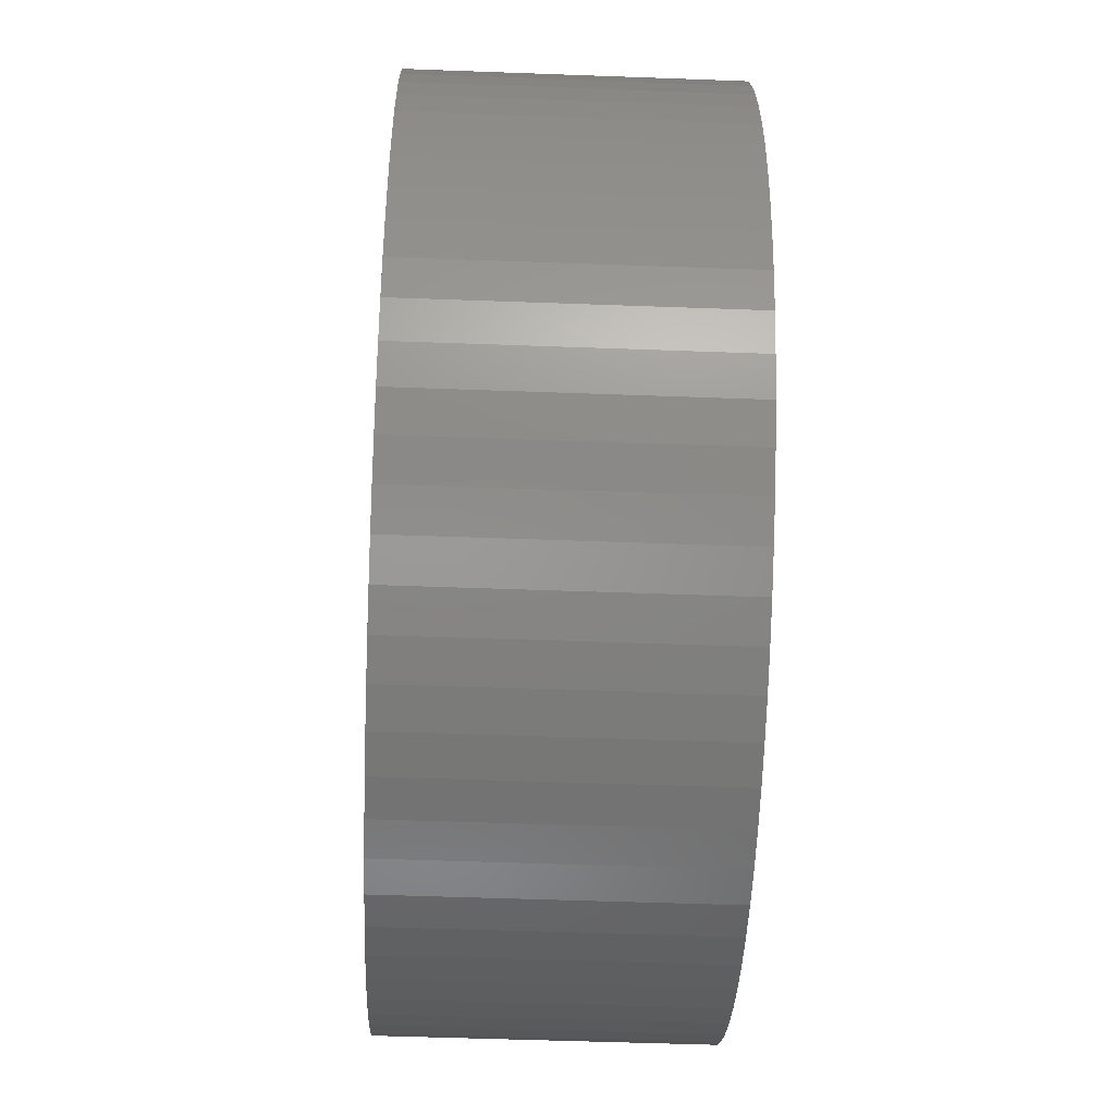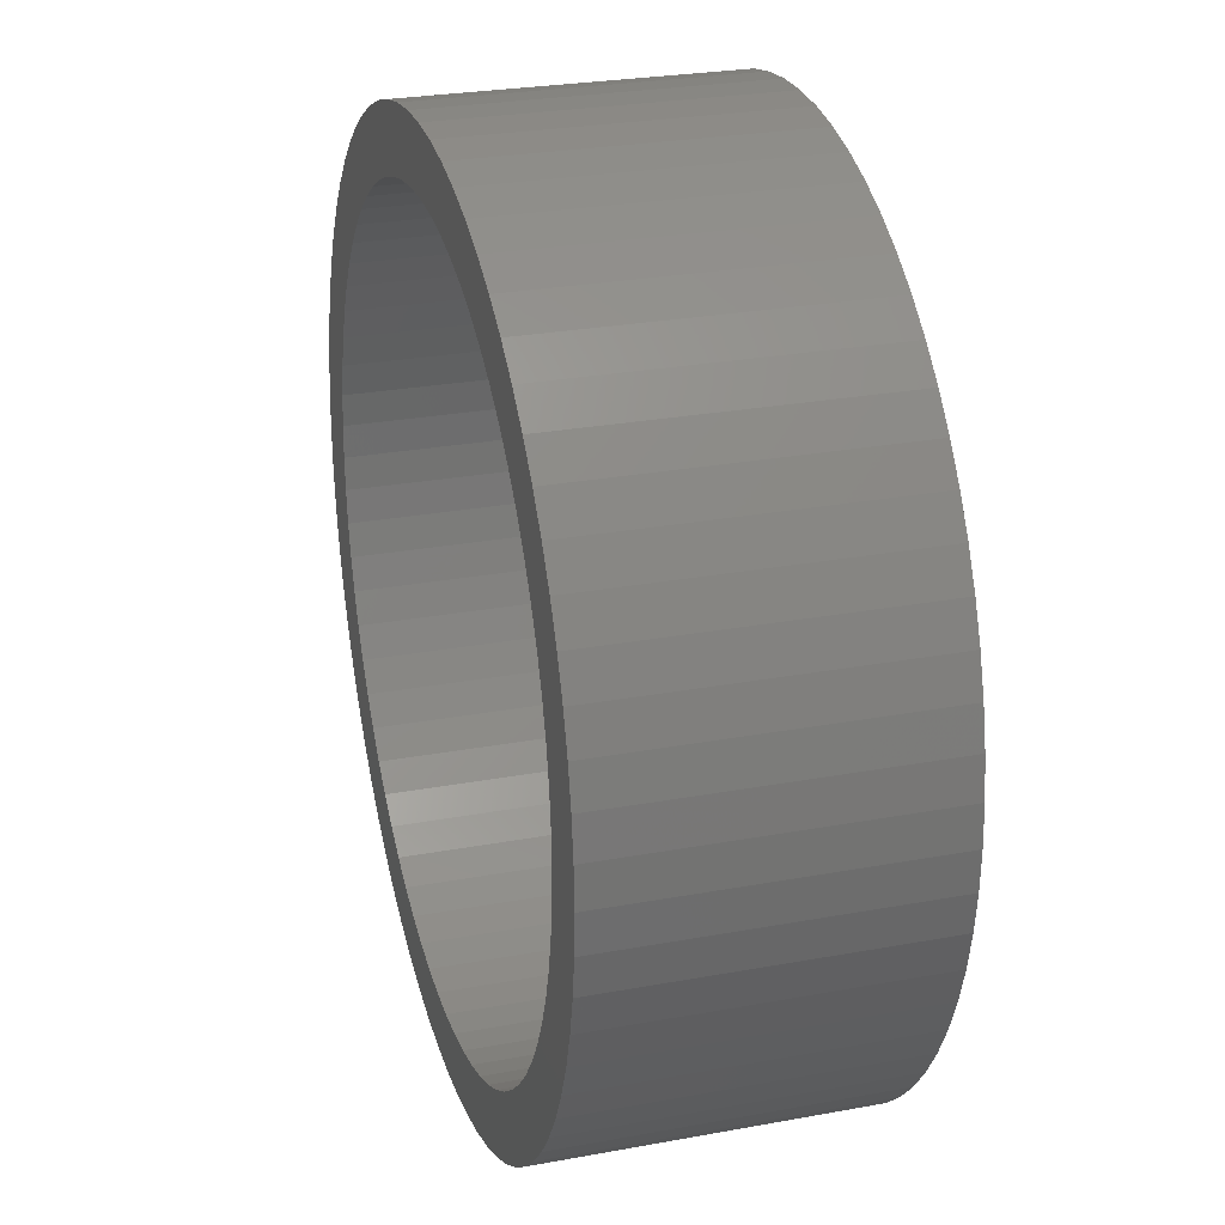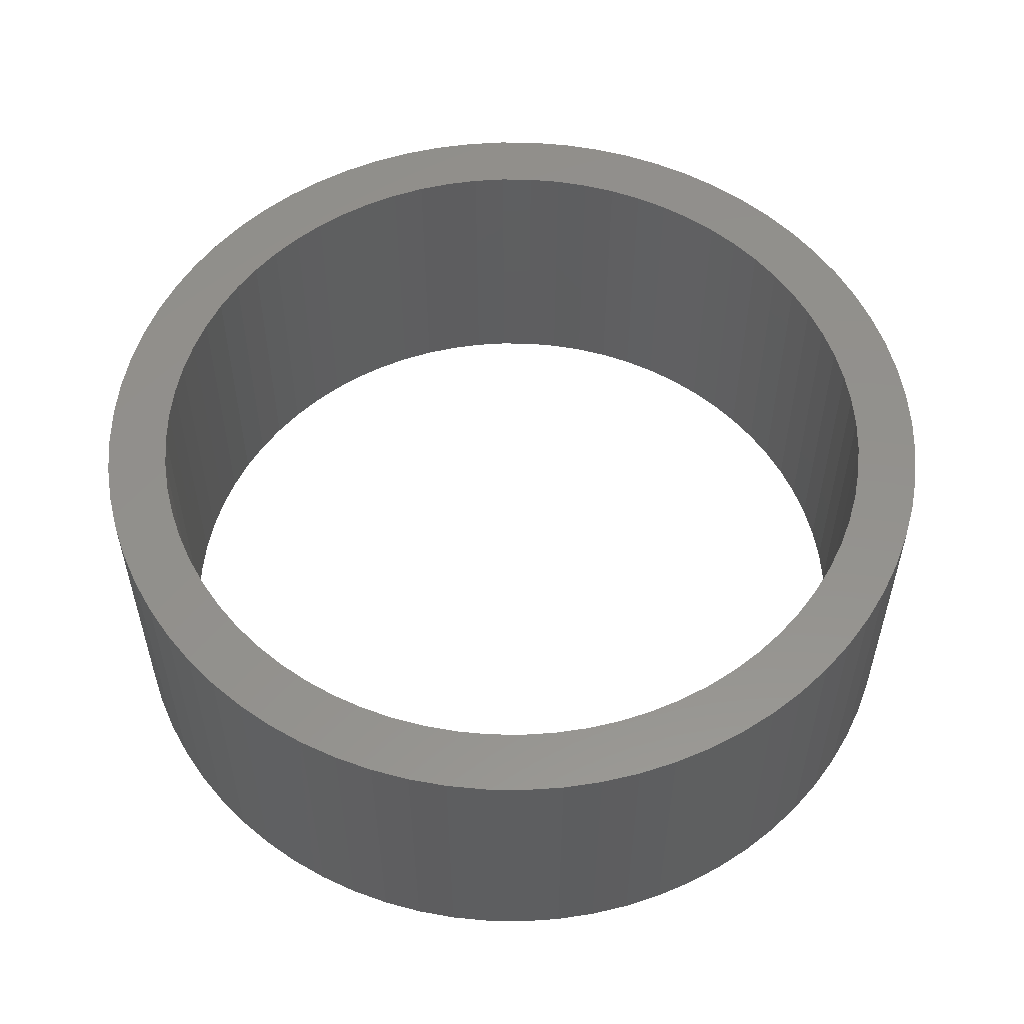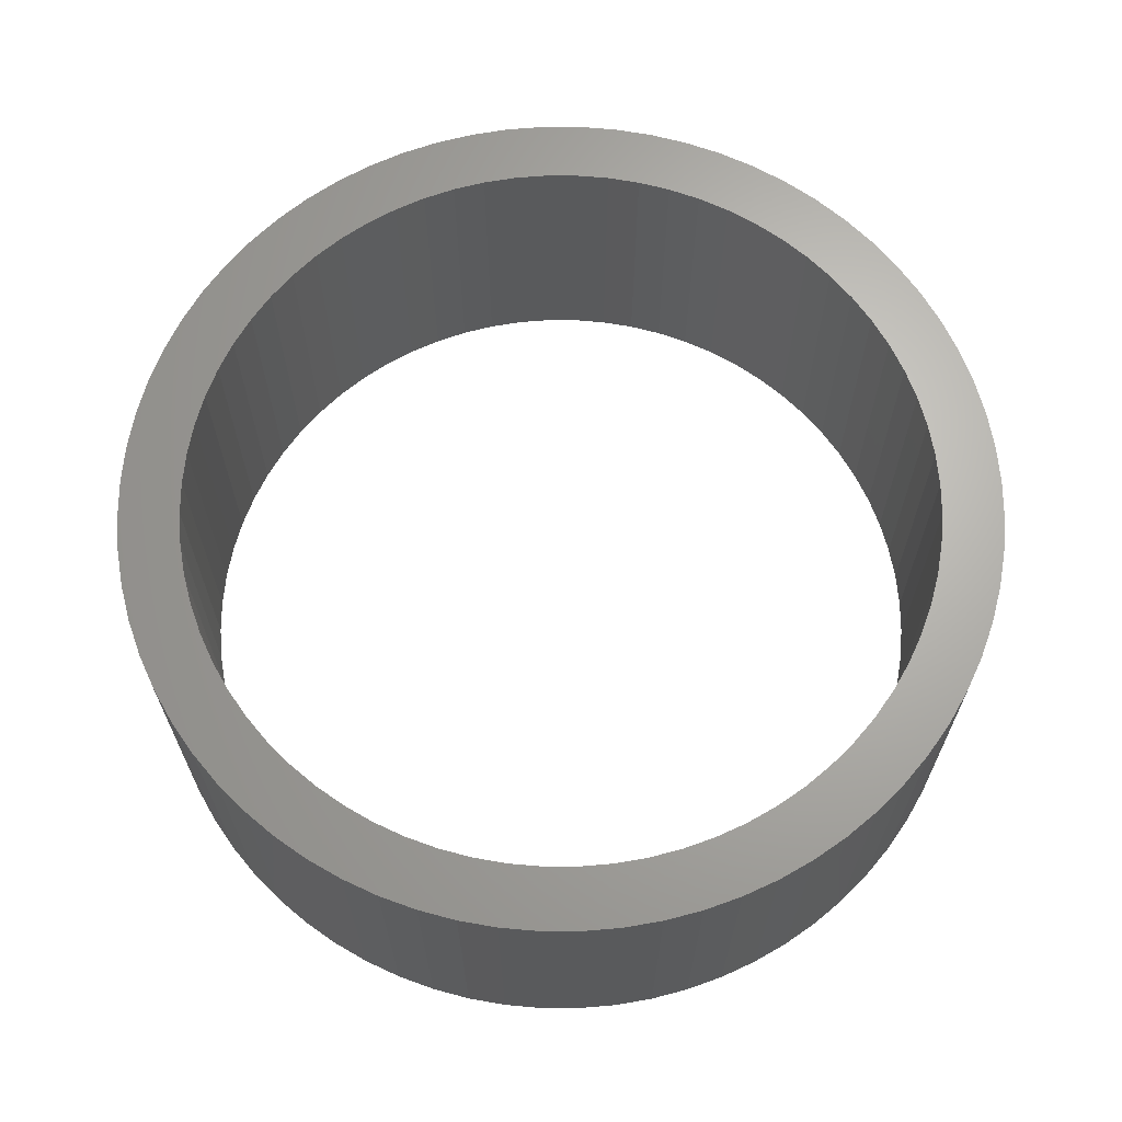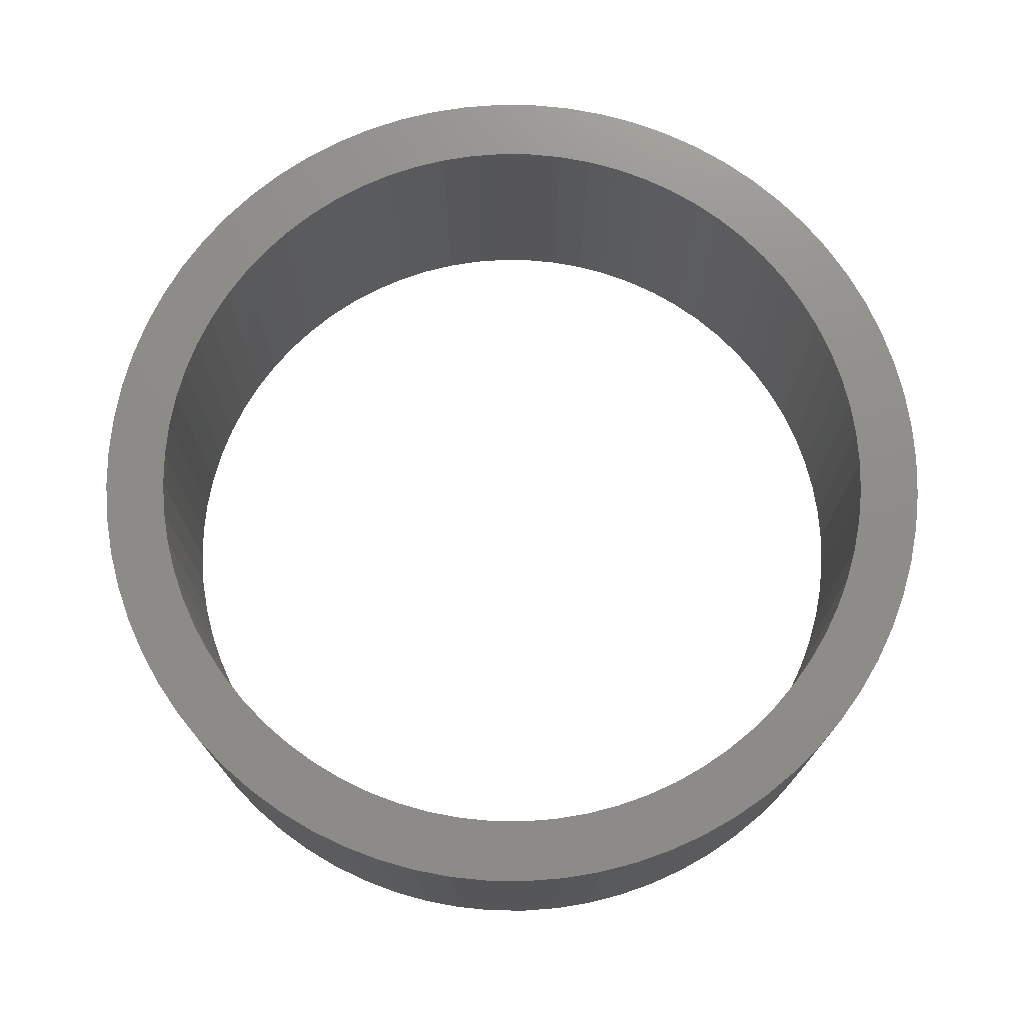
<metadata>
{"format":"stl","ext":"stl","renderer":"f3d","projection":"perspective","resolution":1024,"background":"white","views":[{"elev":-51.7,"azim":-92.3,"up":"+Y"},{"elev":26.9,"azim":74.0,"up":"+Y"},{"elev":55.0,"azim":-76.6,"up":"+Z"},{"elev":66.2,"azim":-127.4,"up":"+Z"},{"elev":73.9,"azim":138.2,"up":"+Z"}]}
</metadata>
<code>
# stl→obj: 288 verts, 576 faces
v 27.26 20.34 10
v 26.68 21.45 0
v 26.68 21.45 10
v 27.26 20.34 0
v 20.34 27.26 0
v 19.19 27.74 10
v 20.34 27.26 10
v 19.19 27.74 0
v 9.409 27.74 0
v 8.257 27.26 10
v 9.409 27.74 10
v 8.257 27.26 0
v 1.34 20.34 0
v 1.916 21.45 10
v 1.916 21.45 0
v 1.34 20.34 10
v 16.78 28.38 0
v 15.55 28.55 10
v 16.78 28.38 10
v 15.55 28.55 0
v 22.5 26.01 0
v 21.45 26.68 10
v 22.5 26.01 10
v 21.45 26.68 0
v 3.346 23.49 0
v 4.188 24.41 10
v 4.188 24.41 0
v 3.346 23.49 10
v 11.82 28.38 0
v 10.6 28.11 10
v 11.82 28.38 10
v 10.6 28.11 0
v 1.916 7.15 0
v 1.34 8.257 10
v 1.34 8.257 0
v 1.916 7.15 10
v 28.55 15.55 10
v 28.38 16.78 0
v 28.38 16.78 10
v 28.55 15.55 0
v 26.01 22.5 0
v 26.01 22.5 10
v 24.41 24.41 0
v 23.49 25.25 10
v 24.41 24.41 10
v 23.49 25.25 0
v 18 28.11 10
v 18 28.11 0
v 7.629e-07 14.3 0
v 0.05442 15.55 10
v 0.05442 15.55 0
v 7.629e-07 14.3 10
v 0.8624 19.19 0
v 0.8624 19.19 10
v 0.2172 16.78 0
v 0.4873 18 10
v 0.4873 18 0
v 0.2172 16.78 10
v 2.586 22.5 10
v 2.586 22.5 0
v 13.05 28.55 0
v 13.05 28.55 10
v 7.15 26.68 0
v 6.098 26.01 10
v 7.15 26.68 10
v 6.098 26.01 0
v 5.108 25.25 10
v 5.108 25.25 0
v 15.55 0.05442 0
v 16.78 0.2172 10
v 15.55 0.05442 10
v 16.78 0.2172 0
v 27.74 19.19 10
v 27.74 19.19 0
v 28.11 18 10
v 28.11 18 0
v 25.25 23.49 0
v 25.25 23.49 10
v 14.3 28.6 0
v 14.3 28.6 10
v 26.6 14.3 10
v 28.6 14.3 10
v 26.55 15.37 10
v 28.55 13.05 10
v 26.41 16.44 10
v 26.55 13.23 10
v 26.18 17.48 10
v 28.38 11.82 10
v 25.86 18.51 10
v 26.41 12.16 10
v 25.45 19.5 10
v 28.11 10.6 10
v 26.18 11.12 10
v 24.95 20.45 10
v 24.38 21.36 10
v 23.72 22.21 10
v 23 23 10
v 22.21 23.72 10
v 21.36 24.38 10
v 20.45 24.95 10
v 19.5 25.45 10
v 18.51 25.86 10
v 17.48 26.18 10
v 16.44 26.41 10
v 15.37 26.55 10
v 14.3 26.6 10
v 13.23 26.55 10
v 12.16 26.41 10
v 11.12 26.18 10
v 10.09 25.86 10
v 9.102 25.45 10
v 8.15 24.95 10
v 7.245 24.38 10
v 6.394 23.72 10
v 5.603 23 10
v 4.878 22.21 10
v 4.224 21.36 10
v 3.648 20.45 10
v 3.152 19.5 10
v 2.742 18.51 10
v 2.419 17.48 10
v 27.74 9.409 10
v 25.86 10.09 10
v 27.26 8.257 10
v 25.45 9.102 10
v 26.68 7.15 10
v 24.95 8.15 10
v 26.01 6.098 10
v 24.38 7.245 10
v 25.25 5.108 10
v 23.72 6.394 10
v 24.41 4.188 10
v 23 5.603 10
v 23.49 3.346 10
v 22.21 4.878 10
v 22.5 2.586 10
v 21.36 4.224 10
v 21.45 1.916 10
v 20.45 3.648 10
v 20.34 1.34 10
v 19.5 3.152 10
v 19.19 0.8624 10
v 18.51 2.742 10
v 18 0.4873 10
v 17.48 2.419 10
v 16.44 2.187 10
v 15.37 2.047 10
v 14.3 2 10
v 14.3 7.629e-07 10
v 13.23 2.047 10
v 13.05 0.05442 10
v 12.16 2.187 10
v 11.82 0.2172 10
v 11.12 2.419 10
v 10.6 0.4873 10
v 10.09 2.742 10
v 9.409 0.8624 10
v 9.102 3.152 10
v 8.257 1.34 10
v 8.15 3.648 10
v 7.15 1.916 10
v 7.245 4.224 10
v 6.098 2.586 10
v 6.394 4.878 10
v 5.108 3.346 10
v 5.603 5.603 10
v 4.188 4.188 10
v 4.878 6.394 10
v 3.346 5.108 10
v 4.224 7.245 10
v 2.586 6.098 10
v 3.648 8.15 10
v 3.152 9.102 10
v 2.742 10.09 10
v 0.8624 9.409 10
v 2.419 11.12 10
v 0.4873 10.6 10
v 2.187 12.16 10
v 0.2172 11.82 10
v 2.047 13.23 10
v 0.05442 13.05 10
v 2 14.3 10
v 2.187 16.44 10
v 2.047 15.37 10
v 28.6 14.3 0
v 28.55 13.05 0
v 28.38 11.82 0
v 28.11 10.6 0
v 27.26 8.257 0
v 26.68 7.15 0
v 13.05 0.05442 0
v 14.3 7.629e-07 0
v 7.15 1.916 0
v 8.257 1.34 0
v 0.05442 13.05 0
v 0.4873 10.6 0
v 0.2172 11.82 0
v 19.19 0.8624 0
v 20.34 1.34 0
v 18 0.4873 0
v 27.74 9.409 0
v 21.45 1.916 0
v 26.01 6.098 0
v 25.25 5.108 0
v 9.409 0.8624 0
v 10.6 0.4873 0
v 11.82 0.2172 0
v 6.098 2.586 0
v 26.6 14.3 0
v 26.55 13.23 0
v 26.41 12.16 0
v 26.55 15.37 0
v 26.18 11.12 0
v 25.86 10.09 0
v 26.41 16.44 0
v 25.45 9.102 0
v 26.18 17.48 0
v 24.95 8.15 0
v 24.38 7.245 0
v 23.72 6.394 0
v 24.41 4.188 0
v 23 5.603 0
v 23.49 3.346 0
v 22.21 4.878 0
v 22.5 2.586 0
v 21.36 4.224 0
v 20.45 3.648 0
v 19.5 3.152 0
v 18.51 2.742 0
v 17.48 2.419 0
v 16.44 2.187 0
v 15.37 2.047 0
v 14.3 2 0
v 13.23 2.047 0
v 12.16 2.187 0
v 11.12 2.419 0
v 10.09 2.742 0
v 9.102 3.152 0
v 8.15 3.648 0
v 7.245 4.224 0
v 6.394 4.878 0
v 5.108 3.346 0
v 5.603 5.603 0
v 4.188 4.188 0
v 4.878 6.394 0
v 3.346 5.108 0
v 4.224 7.245 0
v 2.586 6.098 0
v 3.648 8.15 0
v 3.152 9.102 0
v 2.742 10.09 0
v 0.8624 9.409 0
v 2.419 11.12 0
v 25.86 18.51 0
v 25.45 19.5 0
v 24.95 20.45 0
v 24.38 21.36 0
v 23.72 22.21 0
v 23 23 0
v 22.21 23.72 0
v 21.36 24.38 0
v 20.45 24.95 0
v 19.5 25.45 0
v 18.51 25.86 0
v 17.48 26.18 0
v 16.44 26.41 0
v 15.37 26.55 0
v 14.3 26.6 0
v 13.23 26.55 0
v 12.16 26.41 0
v 11.12 26.18 0
v 10.09 25.86 0
v 9.102 25.45 0
v 8.15 24.95 0
v 7.245 24.38 0
v 6.394 23.72 0
v 5.603 23 0
v 4.878 22.21 0
v 4.224 21.36 0
v 3.648 20.45 0
v 3.152 19.5 0
v 2.742 18.51 0
v 2.419 17.48 0
v 2.187 16.44 0
v 2.047 15.37 0
v 2 14.3 0
v 2.187 12.16 0
v 2.047 13.23 0
f 1 2 3
f 2 1 4
f 5 6 7
f 6 5 8
f 9 10 11
f 10 9 12
f 13 14 15
f 14 13 16
f 17 18 19
f 18 17 20
f 21 22 23
f 22 21 24
f 25 26 27
f 26 25 28
f 29 30 31
f 30 29 32
f 33 34 35
f 34 33 36
f 37 38 39
f 38 37 40
f 3 41 42
f 41 3 2
f 43 44 45
f 44 43 46
f 8 47 6
f 47 8 48
f 48 19 47
f 19 48 17
f 24 7 22
f 7 24 5
f 46 23 44
f 23 46 21
f 49 50 51
f 50 49 52
f 53 16 13
f 16 53 54
f 55 56 57
f 56 55 58
f 15 59 60
f 59 15 14
f 60 28 25
f 28 60 59
f 32 11 30
f 11 32 9
f 61 31 62
f 31 61 29
f 63 64 65
f 64 63 66
f 66 67 64
f 67 66 68
f 12 65 10
f 65 12 63
f 68 26 67
f 26 68 27
f 69 70 71
f 70 69 72
f 73 4 1
f 4 73 74
f 75 74 73
f 74 75 76
f 42 77 78
f 77 42 41
f 78 43 45
f 43 78 77
f 79 62 80
f 62 79 61
f 81 82 37
f 83 37 39
f 82 81 84
f 85 39 75
f 86 84 81
f 87 75 73
f 84 86 88
f 89 73 1
f 90 88 86
f 91 1 3
f 88 90 92
f 93 92 90
f 37 83 81
f 39 85 83
f 75 87 85
f 94 3 42
f 73 89 87
f 1 91 89
f 95 42 78
f 3 94 91
f 96 78 45
f 42 95 94
f 78 96 95
f 97 45 44
f 45 97 96
f 98 44 23
f 44 98 97
f 99 23 22
f 23 99 98
f 22 100 99
f 7 100 22
f 7 101 100
f 6 101 7
f 6 102 101
f 47 102 6
f 47 103 102
f 19 103 47
f 19 104 103
f 18 104 19
f 18 105 104
f 80 105 18
f 80 106 105
f 80 107 106
f 62 107 80
f 62 108 107
f 31 108 62
f 31 109 108
f 30 109 31
f 30 110 109
f 11 110 30
f 11 111 110
f 10 111 11
f 10 112 111
f 65 112 10
f 112 65 113
f 64 113 65
f 113 64 114
f 67 114 64
f 114 67 115
f 26 115 67
f 115 26 116
f 28 116 26
f 116 28 117
f 59 117 28
f 117 59 118
f 14 118 59
f 118 14 119
f 16 119 14
f 119 16 120
f 54 120 16
f 56 121 54
f 120 54 121
f 92 93 122
f 123 122 93
f 122 123 124
f 125 124 123
f 124 125 126
f 127 126 125
f 126 127 128
f 129 128 127
f 128 129 130
f 131 130 129
f 130 131 132
f 133 132 131
f 132 133 134
f 135 134 133
f 134 135 136
f 137 136 135
f 136 137 138
f 139 138 137
f 139 140 138
f 141 140 139
f 141 142 140
f 143 142 141
f 143 144 142
f 145 144 143
f 145 70 144
f 146 70 145
f 146 71 70
f 147 71 146
f 148 71 147
f 148 149 71
f 150 149 148
f 150 151 149
f 152 151 150
f 152 153 151
f 154 153 152
f 154 155 153
f 156 155 154
f 156 157 155
f 158 157 156
f 158 159 157
f 160 159 158
f 161 160 162
f 160 161 159
f 163 162 164
f 162 163 161
f 165 164 166
f 164 165 163
f 167 166 168
f 169 168 170
f 166 167 165
f 171 170 172
f 168 169 167
f 36 172 173
f 34 173 174
f 170 171 169
f 175 174 176
f 177 176 178
f 179 178 180
f 172 36 171
f 181 180 182
f 121 56 183
f 58 183 56
f 173 34 36
f 183 58 184
f 174 175 34
f 50 184 58
f 176 177 175
f 184 50 182
f 178 179 177
f 52 182 50
f 180 181 179
f 182 52 181
f 51 58 55
f 58 51 50
f 57 54 53
f 54 57 56
f 82 40 37
f 40 82 185
f 84 185 82
f 185 84 186
f 92 187 88
f 187 92 188
f 126 189 124
f 189 126 190
f 191 149 151
f 149 191 192
f 193 159 161
f 159 193 194
f 195 52 49
f 52 195 181
f 196 179 197
f 179 196 177
f 198 140 142
f 140 198 199
f 72 144 70
f 144 72 200
f 39 76 75
f 76 39 38
f 20 80 18
f 80 20 79
f 88 186 84
f 186 88 187
f 122 188 92
f 188 122 201
f 124 201 122
f 201 124 189
f 199 138 140
f 138 199 202
f 130 203 128
f 203 130 204
f 128 190 126
f 190 128 203
f 194 157 159
f 157 194 205
f 205 155 157
f 155 205 206
f 206 153 155
f 153 206 207
f 208 161 163
f 161 208 193
f 209 185 186
f 210 186 187
f 185 209 40
f 211 187 188
f 212 40 209
f 213 188 201
f 40 212 38
f 214 201 189
f 215 38 212
f 216 189 190
f 38 215 76
f 217 76 215
f 186 210 209
f 187 211 210
f 188 213 211
f 218 190 203
f 201 214 213
f 189 216 214
f 219 203 204
f 190 218 216
f 220 204 221
f 203 219 218
f 204 220 219
f 222 221 223
f 221 222 220
f 224 223 225
f 223 224 222
f 226 225 202
f 225 226 224
f 202 227 226
f 199 227 202
f 199 228 227
f 198 228 199
f 198 229 228
f 200 229 198
f 200 230 229
f 72 230 200
f 72 231 230
f 69 231 72
f 69 232 231
f 192 232 69
f 192 233 232
f 192 234 233
f 191 234 192
f 191 235 234
f 207 235 191
f 207 236 235
f 206 236 207
f 206 237 236
f 205 237 206
f 205 238 237
f 194 238 205
f 194 239 238
f 193 239 194
f 239 193 240
f 208 240 193
f 240 208 241
f 242 241 208
f 241 242 243
f 244 243 242
f 243 244 245
f 246 245 244
f 245 246 247
f 248 247 246
f 247 248 249
f 33 249 248
f 249 33 250
f 35 250 33
f 250 35 251
f 252 251 35
f 196 253 252
f 251 252 253
f 76 217 74
f 254 74 217
f 74 254 4
f 255 4 254
f 4 255 2
f 256 2 255
f 2 256 41
f 257 41 256
f 41 257 77
f 258 77 257
f 77 258 43
f 259 43 258
f 43 259 46
f 260 46 259
f 46 260 21
f 261 21 260
f 21 261 24
f 262 24 261
f 262 5 24
f 263 5 262
f 263 8 5
f 264 8 263
f 264 48 8
f 265 48 264
f 265 17 48
f 266 17 265
f 266 20 17
f 267 20 266
f 268 20 267
f 268 79 20
f 269 79 268
f 269 61 79
f 270 61 269
f 270 29 61
f 271 29 270
f 271 32 29
f 272 32 271
f 272 9 32
f 273 9 272
f 273 12 9
f 274 12 273
f 63 274 275
f 274 63 12
f 66 275 276
f 275 66 63
f 68 276 277
f 276 68 66
f 27 277 278
f 25 278 279
f 277 27 68
f 60 279 280
f 278 25 27
f 15 280 281
f 13 281 282
f 279 60 25
f 53 282 283
f 57 283 284
f 55 284 285
f 280 15 60
f 51 285 286
f 253 196 287
f 197 287 196
f 281 13 15
f 287 197 288
f 282 53 13
f 195 288 197
f 283 57 53
f 288 195 286
f 284 55 57
f 49 286 195
f 285 51 55
f 286 49 51
f 197 181 195
f 181 197 179
f 35 175 252
f 175 35 34
f 248 36 33
f 36 248 171
f 244 169 246
f 169 244 167
f 246 171 248
f 171 246 169
f 202 136 138
f 136 202 225
f 132 204 130
f 204 132 221
f 244 165 167
f 165 244 242
f 192 71 149
f 71 192 69
f 207 151 153
f 151 207 191
f 242 163 165
f 163 242 208
f 252 177 196
f 177 252 175
f 200 142 144
f 142 200 198
f 223 132 134
f 132 223 221
f 225 134 136
f 134 225 223
f 209 83 212
f 83 209 81
f 182 285 184
f 285 182 286
f 268 105 106
f 105 268 267
f 260 97 98
f 97 260 259
f 277 114 115
f 114 277 276
f 272 109 110
f 109 272 271
f 222 131 220
f 131 222 133
f 176 287 178
f 287 176 253
f 255 94 256
f 94 255 91
f 264 101 102
f 101 264 263
f 118 279 117
f 279 118 280
f 117 278 116
f 278 117 279
f 270 107 108
f 107 270 269
f 218 125 216
f 125 218 127
f 230 146 145
f 146 230 231
f 222 135 133
f 135 222 224
f 214 93 213
f 93 214 123
f 236 156 154
f 156 236 237
f 168 247 170
f 247 168 245
f 212 85 215
f 85 212 83
f 254 91 255
f 91 254 89
f 257 96 258
f 96 257 95
f 256 95 257
f 95 256 94
f 266 103 104
f 103 266 265
f 265 102 103
f 102 265 264
f 267 104 105
f 104 267 266
f 262 99 100
f 99 262 261
f 263 100 101
f 100 263 262
f 261 98 99
f 98 261 260
f 183 283 121
f 283 183 284
f 116 277 115
f 277 116 278
f 121 282 120
f 282 121 283
f 184 284 183
f 284 184 285
f 275 112 113
f 112 275 274
f 269 106 107
f 106 269 268
f 232 148 147
f 148 232 233
f 227 141 139
f 141 227 228
f 224 137 135
f 137 224 226
f 226 139 137
f 139 226 227
f 220 129 219
f 129 220 131
f 219 127 218
f 127 219 129
f 241 166 164
f 166 241 243
f 240 164 162
f 164 240 241
f 239 162 160
f 162 239 240
f 234 152 150
f 152 234 235
f 173 251 174
f 251 173 250
f 180 286 182
f 286 180 288
f 217 89 254
f 89 217 87
f 215 87 217
f 87 215 85
f 258 97 259
f 97 258 96
f 120 281 119
f 281 120 282
f 119 280 118
f 280 119 281
f 273 110 111
f 110 273 272
f 276 113 114
f 113 276 275
f 274 111 112
f 111 274 273
f 271 108 109
f 108 271 270
f 210 81 209
f 81 210 86
f 231 147 146
f 147 231 232
f 228 143 141
f 143 228 229
f 216 123 214
f 123 216 125
f 213 90 211
f 90 213 93
f 211 86 210
f 86 211 90
f 237 158 156
f 158 237 238
f 238 160 158
f 160 238 239
f 235 154 152
f 154 235 236
f 233 150 148
f 150 233 234
f 166 245 168
f 245 166 243
f 170 249 172
f 249 170 247
f 174 253 176
f 253 174 251
f 178 288 180
f 288 178 287
f 229 145 143
f 145 229 230
f 172 250 173
f 250 172 249

</code>
